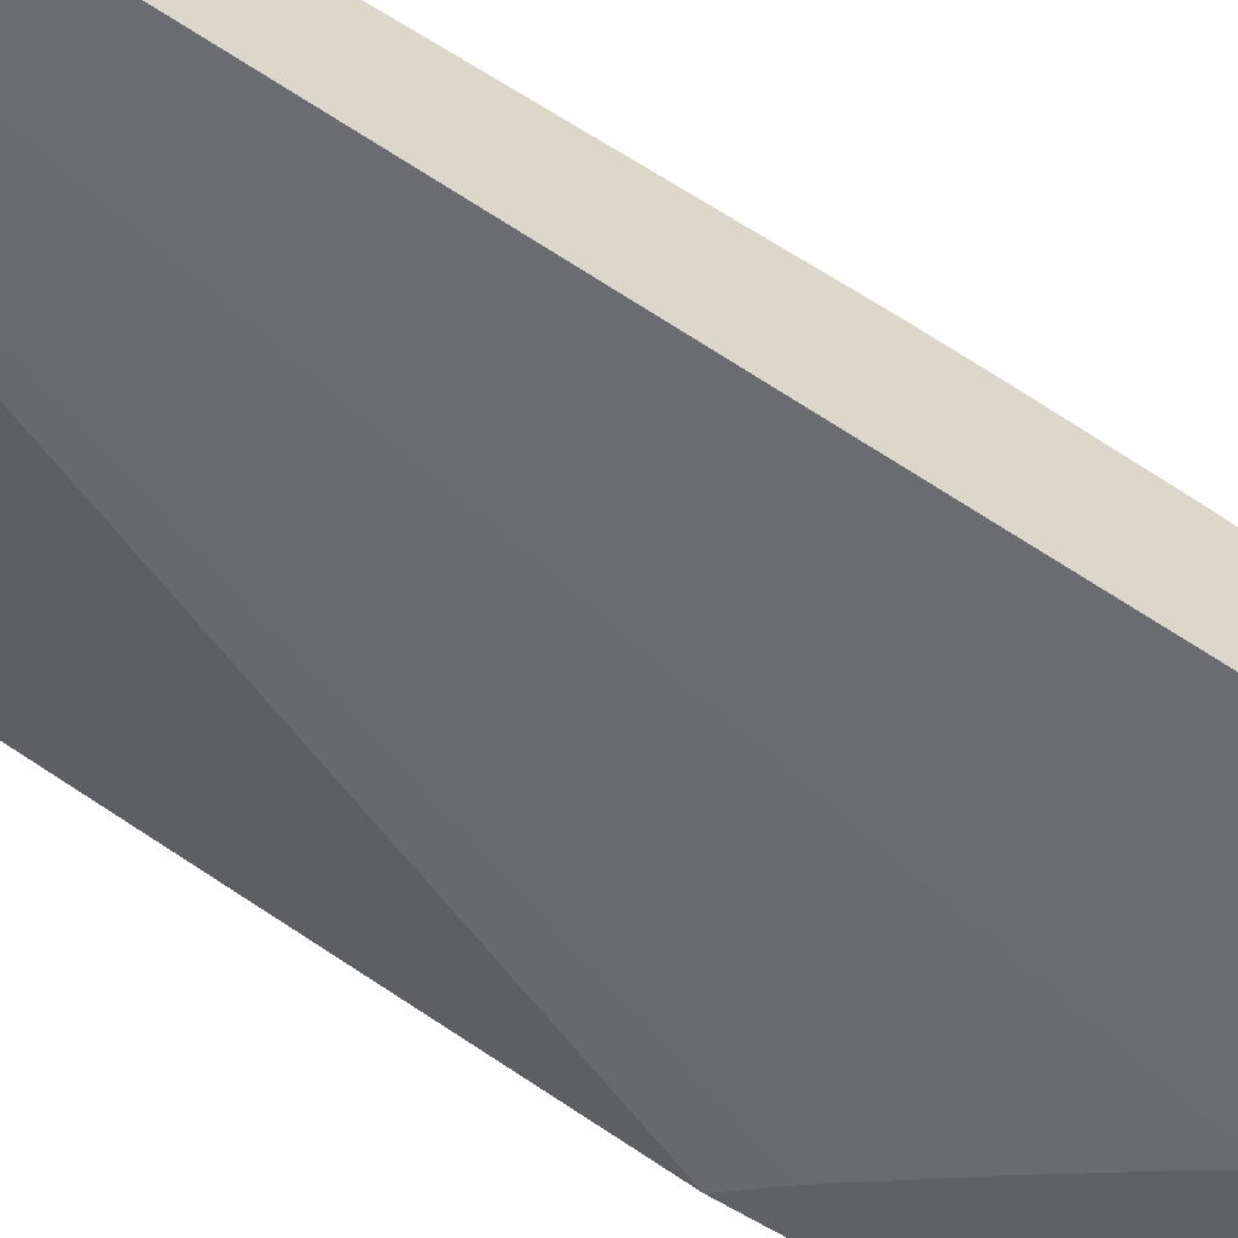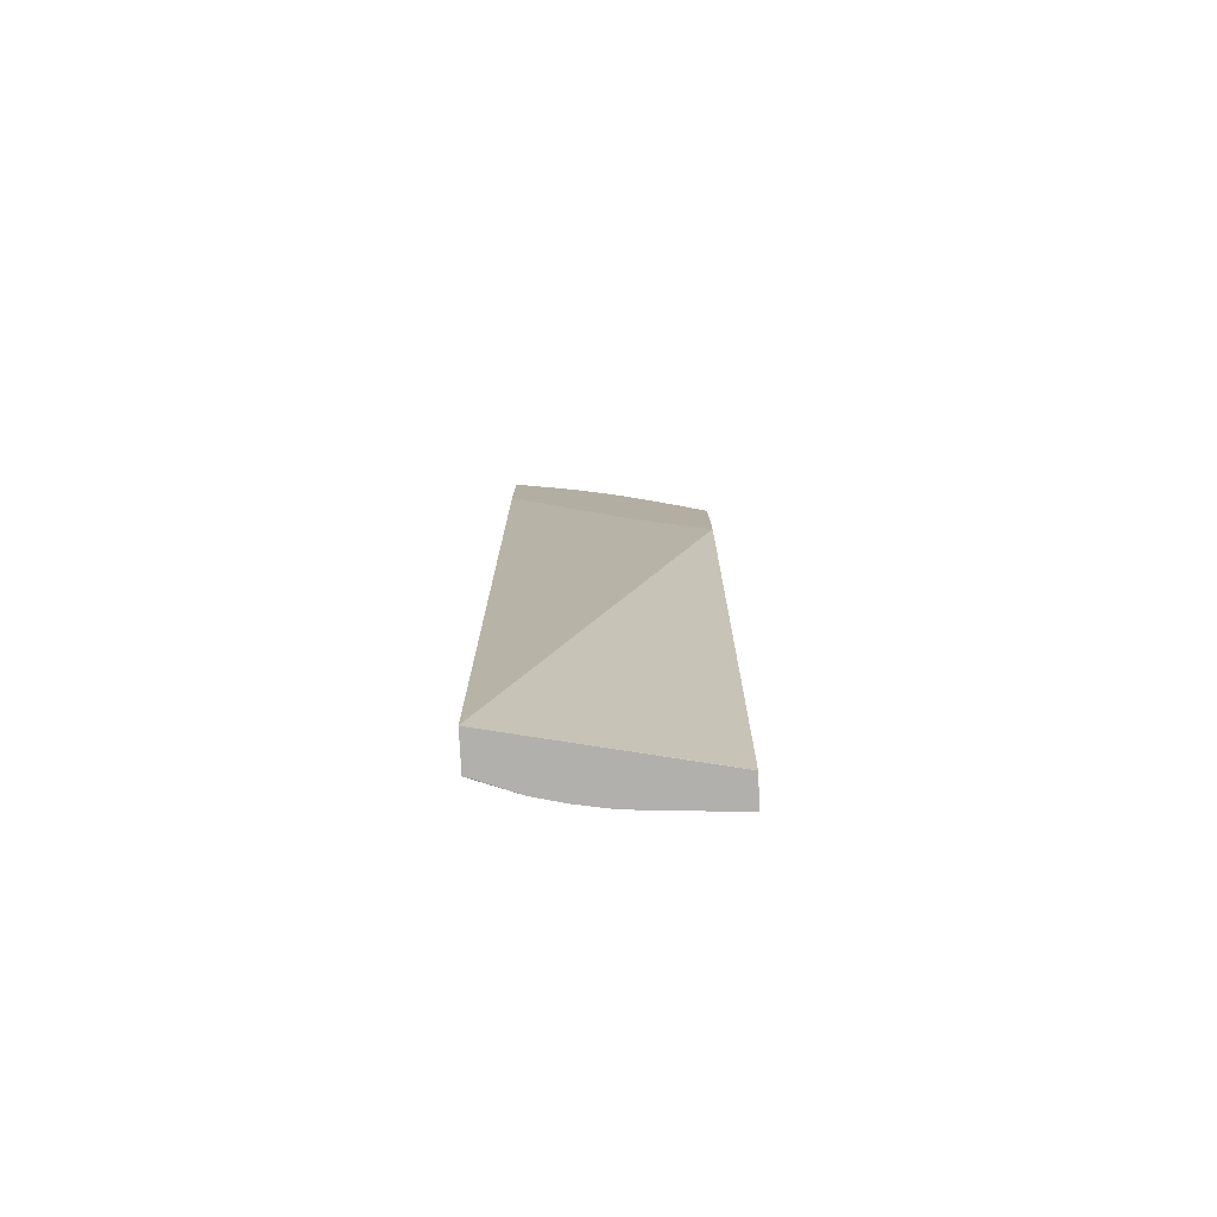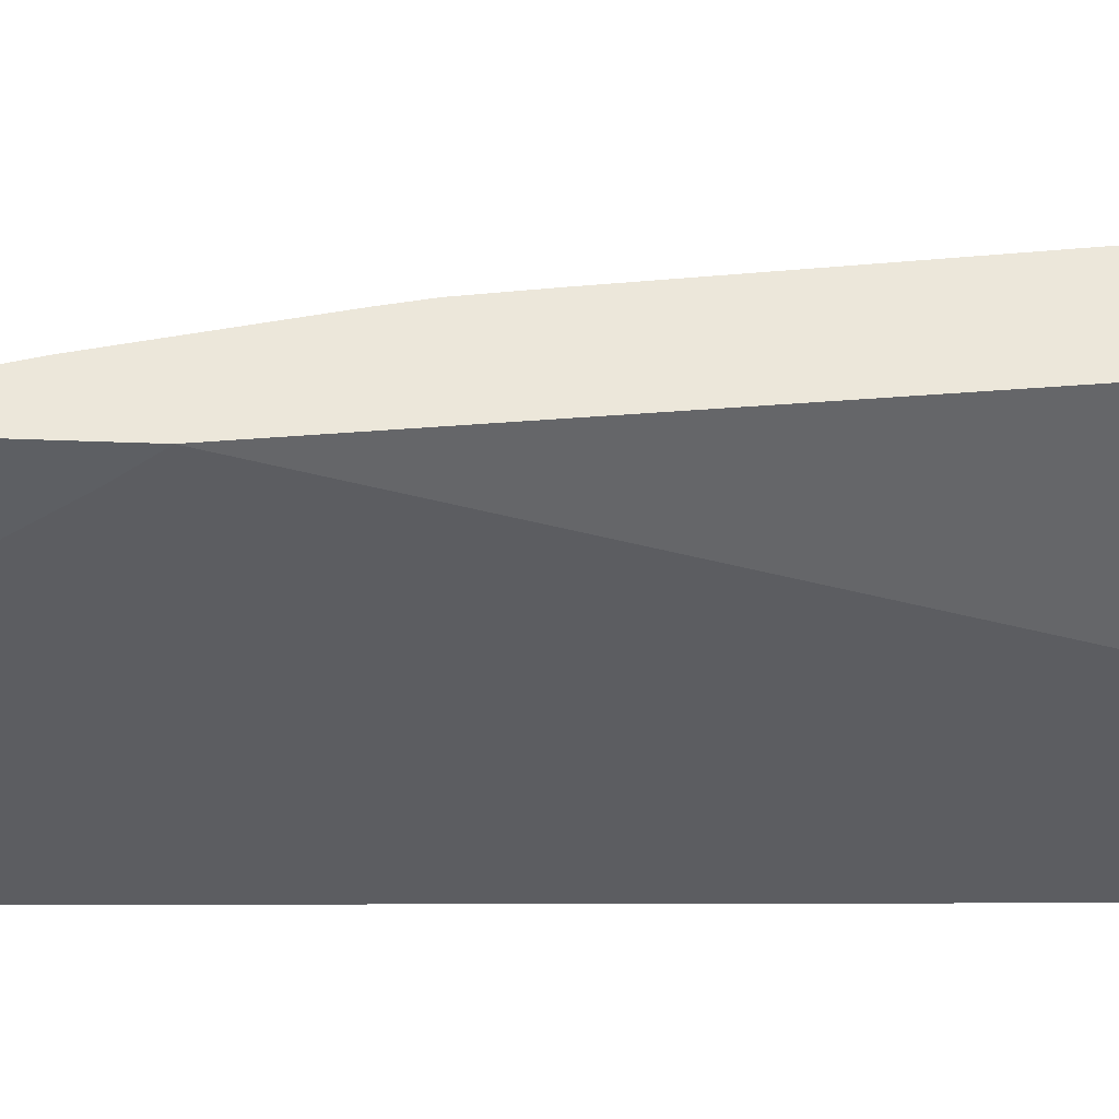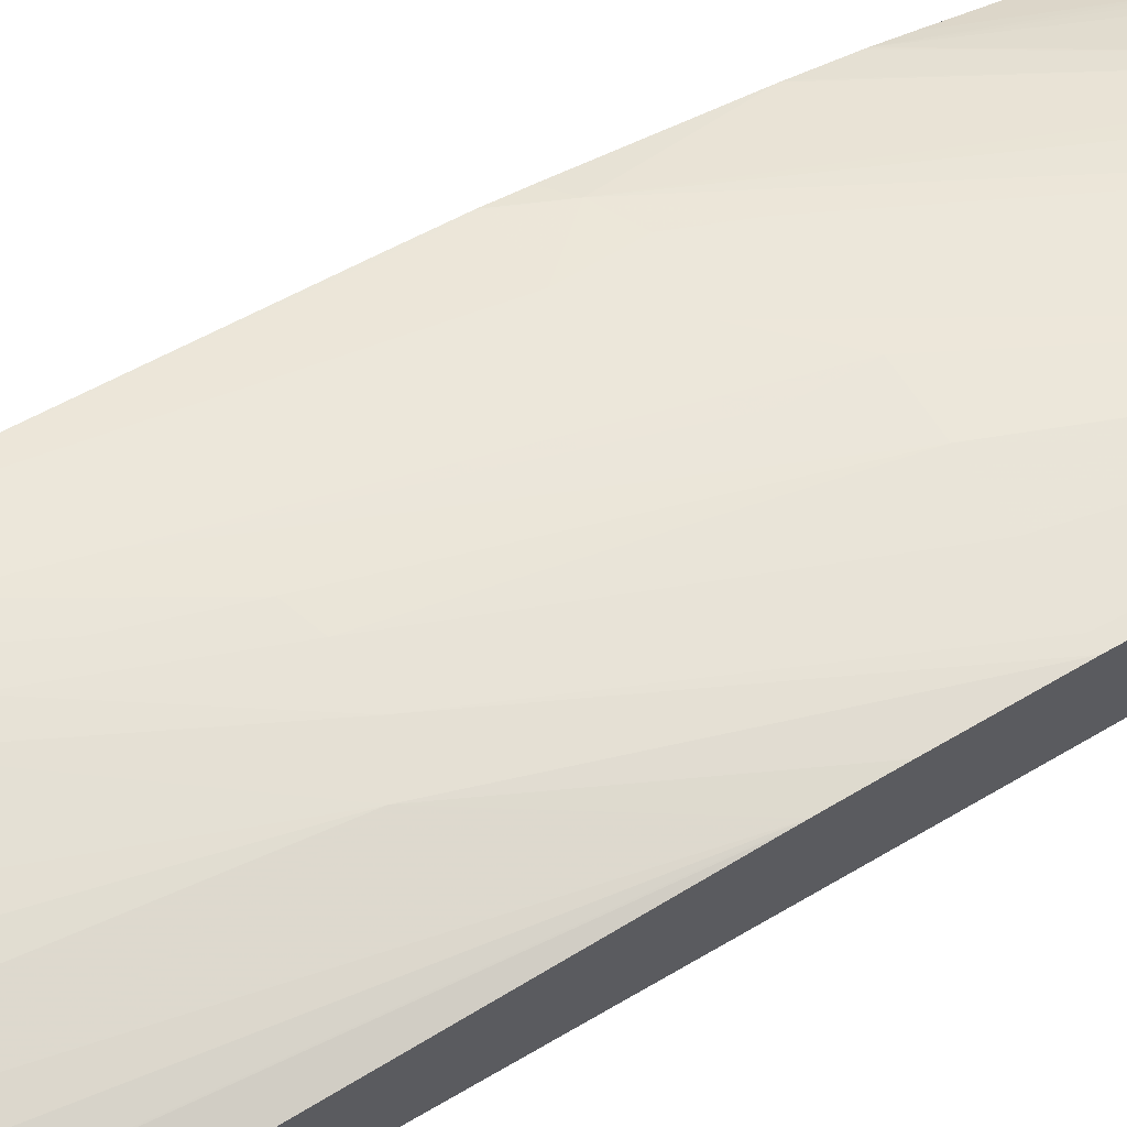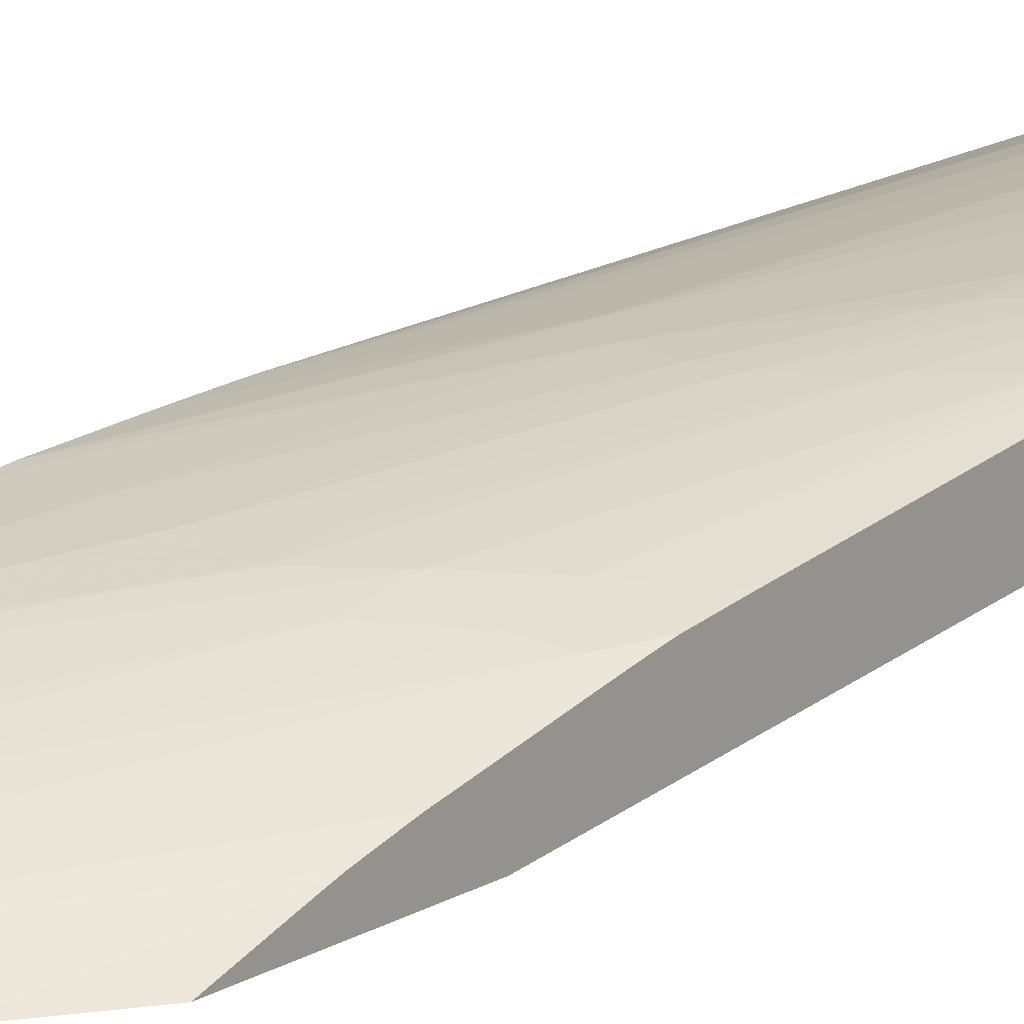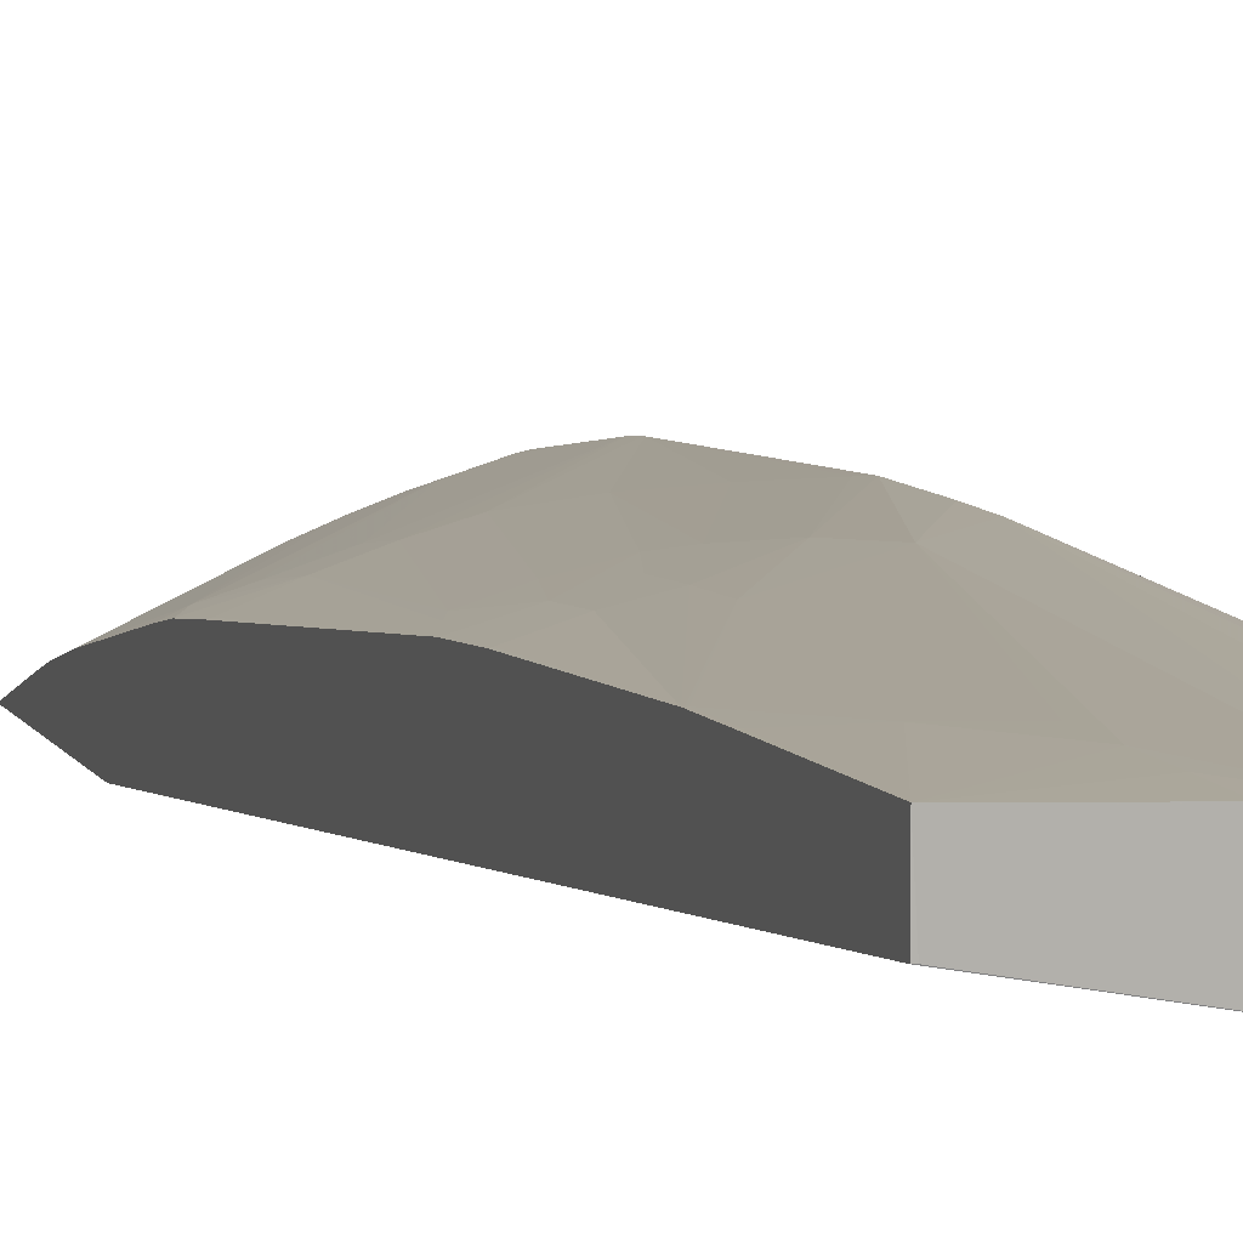
<metadata>
{"format":"obj","ext":"obj","renderer":"f3d","projection":"perspective","resolution":1024,"background":"white","views":[{"elev":-49.7,"azim":53.5,"up":"+Z"},{"elev":-78.8,"azim":-177.2,"up":"+Y"},{"elev":-40.2,"azim":-92.7,"up":"+Z"},{"elev":65.7,"azim":58.3,"up":"+Z"},{"elev":20.7,"azim":-134.5,"up":"+Z"},{"elev":9.8,"azim":-17.9,"up":"+Z"}]}
</metadata>
<code>
v -0.05509 0.06721 0.05271
v -0.05509 0.06721 0.05274
v -0.05509 0.06721 0.05186
v -0.05504 0.06721 0.05186
v -0.05313 0.06721 0.05262
v -0.05311 0.06818 0.05261
v -0.05311 0.06915 0.05258
v -0.05408 0.07011 0.0526
v -0.05504 0.07011 0.05261
v -0.05509 0.07011 0.05261
v -0.04906 0.06721 0.05063
v -0.05509 0.08452 0.04965
v -0.05311 0.06721 0.05262
v -0.05215 0.06721 0.05255
v -0.05311 0.07011 0.05255
v -0.05073 0.07912 0.05206
v -0.05311 0.07588 0.05232
v -0.05504 0.07107 0.05257
v -0.05509 0.07102 0.05257
v -0.04906 0.06721 0.05087
v -0.05459 0.08504 0.04965
v -0.05371 0.08608 0.04965
v -0.05285 0.08715 0.04965
v -0.05244 0.08768 0.04965
v -0.04906 0.09271 0.04965
v -0.05509 0.08797 0.04965
v -0.05119 0.06721 0.05238
v -0.04906 0.08186 0.05175
v -0.05137 0.07948 0.05208
v -0.04906 0.08282 0.05172
v -0.04906 0.08453 0.05166
v -0.05509 0.07107 0.05257
v -0.05311 0.07684 0.05226
v -0.04927 0.06721 0.05176
v -0.04906 0.06721 0.0517
v -0.04906 0.09582 0.04965
v -0.05509 0.08678 0.05008
v -0.05427 0.08934 0.04965
v -0.05036 0.06721 0.05218
v -0.04906 0.08165 0.05175
v -0.05034 0.06721 0.05217
v -0.05215 0.07945 0.05208
v -0.04927 0.08453 0.05166
v -0.05023 0.08453 0.05166
v -0.04906 0.09021 0.05115
v -0.05408 0.07588 0.0523
v -0.05504 0.07491 0.05228
v -0.05509 0.07487 0.05228
v -0.05311 0.0778 0.05218
v -0.04928 0.09562 0.04965
v -0.04906 0.0947 0.05017
v -0.05509 0.08633 0.05025
v -0.05408 0.08963 0.04965
v -0.05266 0.07928 0.05207
v -0.05119 0.08453 0.05163
v -0.04906 0.09027 0.05115
v -0.05408 0.07684 0.0522
v -0.05509 0.07595 0.05217
v -0.05024 0.09471 0.04965
v -0.04958 0.09448 0.05006
v -0.04906 0.09454 0.05024
v -0.04992 0.09384 0.05021
v -0.05509 0.08628 0.05026
v -0.0517 0.09179 0.05016
v -0.05207 0.09215 0.04985
v -0.05365 0.09031 0.04965
v -0.05367 0.07837 0.05208
v -0.05215 0.08453 0.05153
v -0.05215 0.08357 0.05164
v -0.04906 0.09073 0.05108
v -0.05402 0.07774 0.05211
v -0.05459 0.07737 0.05208
v -0.05479 0.07684 0.05211
v -0.05509 0.07599 0.05216
v -0.05078 0.09416 0.04965
v -0.05023 0.09416 0.04991
v -0.04926 0.09416 0.05032
v -0.04906 0.09435 0.05031
v -0.05056 0.0935 0.05006
v -0.05083 0.09286 0.0502
v -0.05023 0.09318 0.05031
v -0.05509 0.08549 0.05049
v -0.05117 0.09215 0.05026
v -0.05147 0.09243 0.05004
v -0.05509 0.08545 0.0505
v -0.05474 0.08335 0.05116
v -0.05277 0.09167 0.04965
v -0.05211 0.0926 0.04965
v -0.05242 0.09218 0.04965
v -0.05311 0.08357 0.05151
v -0.04906 0.09319 0.05063
v -0.04927 0.09319 0.05059
v -0.05311 0.08453 0.05134
v -0.05408 0.08261 0.05146
v -0.05509 0.0766 0.05207
v -0.05119 0.09371 0.04965
v -0.04906 0.0934 0.05059
v -0.04906 0.09415 0.05037
v -0.05117 0.09318 0.0499
v -0.05023 0.09222 0.05055
v -0.05166 0.09317 0.04965
v -0.05509 0.08309 0.05108
v -0.05414 0.08363 0.05126
v -0.05381 0.08453 0.05117
v -0.05509 0.08255 0.05121
v -0.05505 0.08257 0.05121
v -0.05504 0.08165 0.05136
v -0.05509 0.08165 0.05134
f 1 2 10
f 1 10 19
f 1 19 32
f 1 32 48
f 1 48 58
f 1 58 74
f 1 74 95
f 1 95 108
f 1 108 105
f 1 105 102
f 1 102 85
f 1 85 82
f 1 82 63
f 1 63 52
f 1 52 37
f 1 37 26
f 1 26 12
f 1 12 3
f 1 3 4
f 1 4 11
f 1 11 20
f 1 20 34
f 1 34 41
f 1 41 39
f 1 39 27
f 1 27 14
f 1 14 13
f 1 13 5
f 1 5 2
f 2 5 6
f 2 6 7
f 2 7 8
f 2 8 9
f 2 9 10
f 3 11 4
f 3 12 11
f 5 13 6
f 6 13 14
f 6 14 7
f 7 15 8
f 7 14 16
f 7 16 15
f 8 15 16
f 8 16 17
f 8 17 18
f 8 18 9
f 9 18 19
f 9 19 10
f 11 12 21
f 11 21 22
f 11 22 23
f 11 23 24
f 11 24 25
f 11 25 36
f 11 36 51
f 11 51 61
f 11 61 78
f 11 78 98
f 11 98 97
f 11 97 91
f 11 91 70
f 11 70 56
f 11 56 45
f 11 45 31
f 11 31 30
f 11 30 28
f 11 28 40
f 11 40 35
f 11 35 20
f 12 26 38
f 12 38 53
f 12 53 66
f 12 66 87
f 12 87 89
f 12 89 88
f 12 88 101
f 12 101 96
f 12 96 75
f 12 75 59
f 12 59 50
f 12 50 36
f 12 36 25
f 12 25 24
f 12 24 23
f 12 23 22
f 12 22 21
f 14 27 28
f 14 28 16
f 16 29 17
f 16 28 30
f 16 30 31
f 16 31 29
f 17 32 19
f 17 19 18
f 17 29 33
f 17 33 32
f 20 35 34
f 26 37 38
f 27 39 28
f 28 39 41
f 28 41 40
f 29 42 33
f 29 31 43
f 29 43 44
f 29 44 42
f 31 45 43
f 32 33 46
f 32 46 47
f 32 47 48
f 33 42 49
f 33 49 46
f 34 35 41
f 35 40 41
f 36 50 51
f 37 52 38
f 38 52 53
f 42 54 49
f 42 44 55
f 42 55 54
f 43 45 44
f 44 45 55
f 45 56 55
f 46 49 54
f 46 54 57
f 46 57 47
f 47 57 58
f 47 58 48
f 50 59 60
f 50 60 51
f 51 60 62
f 51 62 61
f 52 63 64
f 52 64 65
f 52 65 66
f 52 66 53
f 54 67 57
f 54 55 67
f 55 56 68
f 55 68 69
f 55 69 67
f 56 70 68
f 57 67 71
f 57 71 72
f 57 72 73
f 57 73 58
f 58 73 74
f 59 75 76
f 59 76 62
f 59 62 60
f 61 77 78
f 61 62 77
f 62 76 75
f 62 75 79
f 62 79 80
f 62 80 81
f 62 81 77
f 63 82 64
f 64 83 80
f 64 80 84
f 64 84 65
f 64 82 85
f 64 85 86
f 64 86 83
f 65 87 66
f 65 84 88
f 65 88 89
f 65 89 87
f 67 72 71
f 67 69 68
f 67 68 72
f 68 90 72
f 68 70 90
f 70 91 92
f 70 92 93
f 70 93 90
f 72 90 94
f 72 94 73
f 73 94 74
f 74 94 95
f 75 96 79
f 77 81 92
f 77 92 97
f 77 97 98
f 77 98 78
f 79 96 99
f 79 99 80
f 80 99 84
f 80 83 81
f 81 83 100
f 81 100 92
f 83 86 100
f 84 99 101
f 84 101 88
f 85 102 86
f 86 103 104
f 86 104 100
f 86 102 105
f 86 105 106
f 86 106 94
f 86 94 103
f 90 93 103
f 90 103 94
f 91 97 92
f 92 100 93
f 93 104 103
f 93 100 104
f 94 106 107
f 94 107 95
f 95 107 108
f 96 101 99
f 105 108 107
f 105 107 106

</code>
